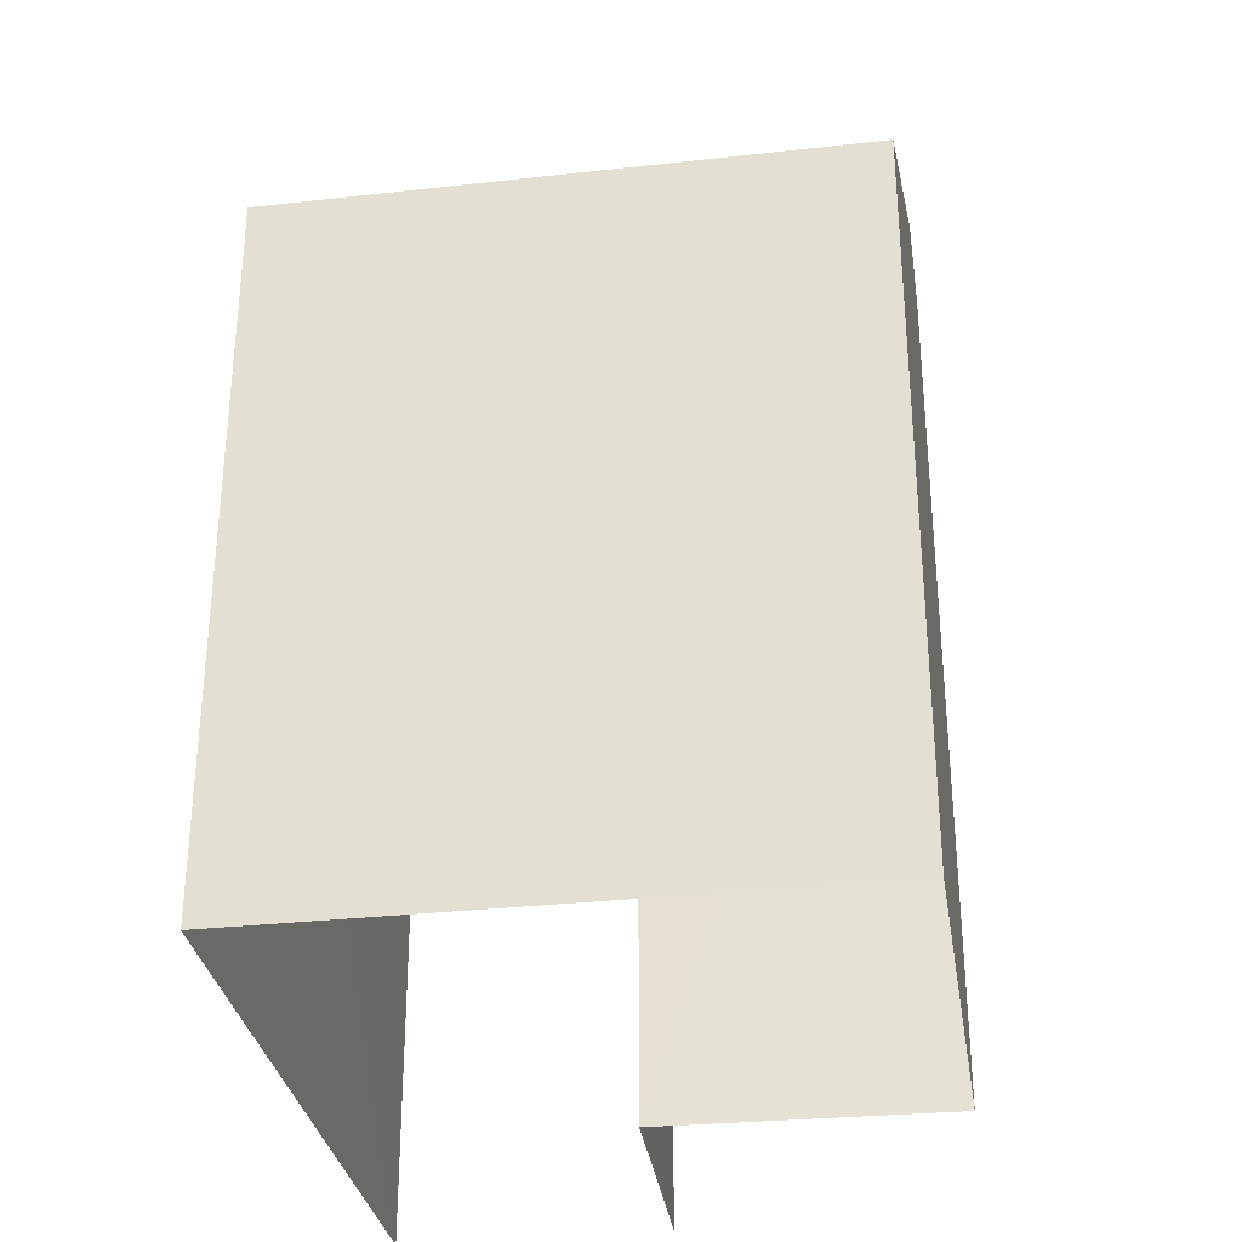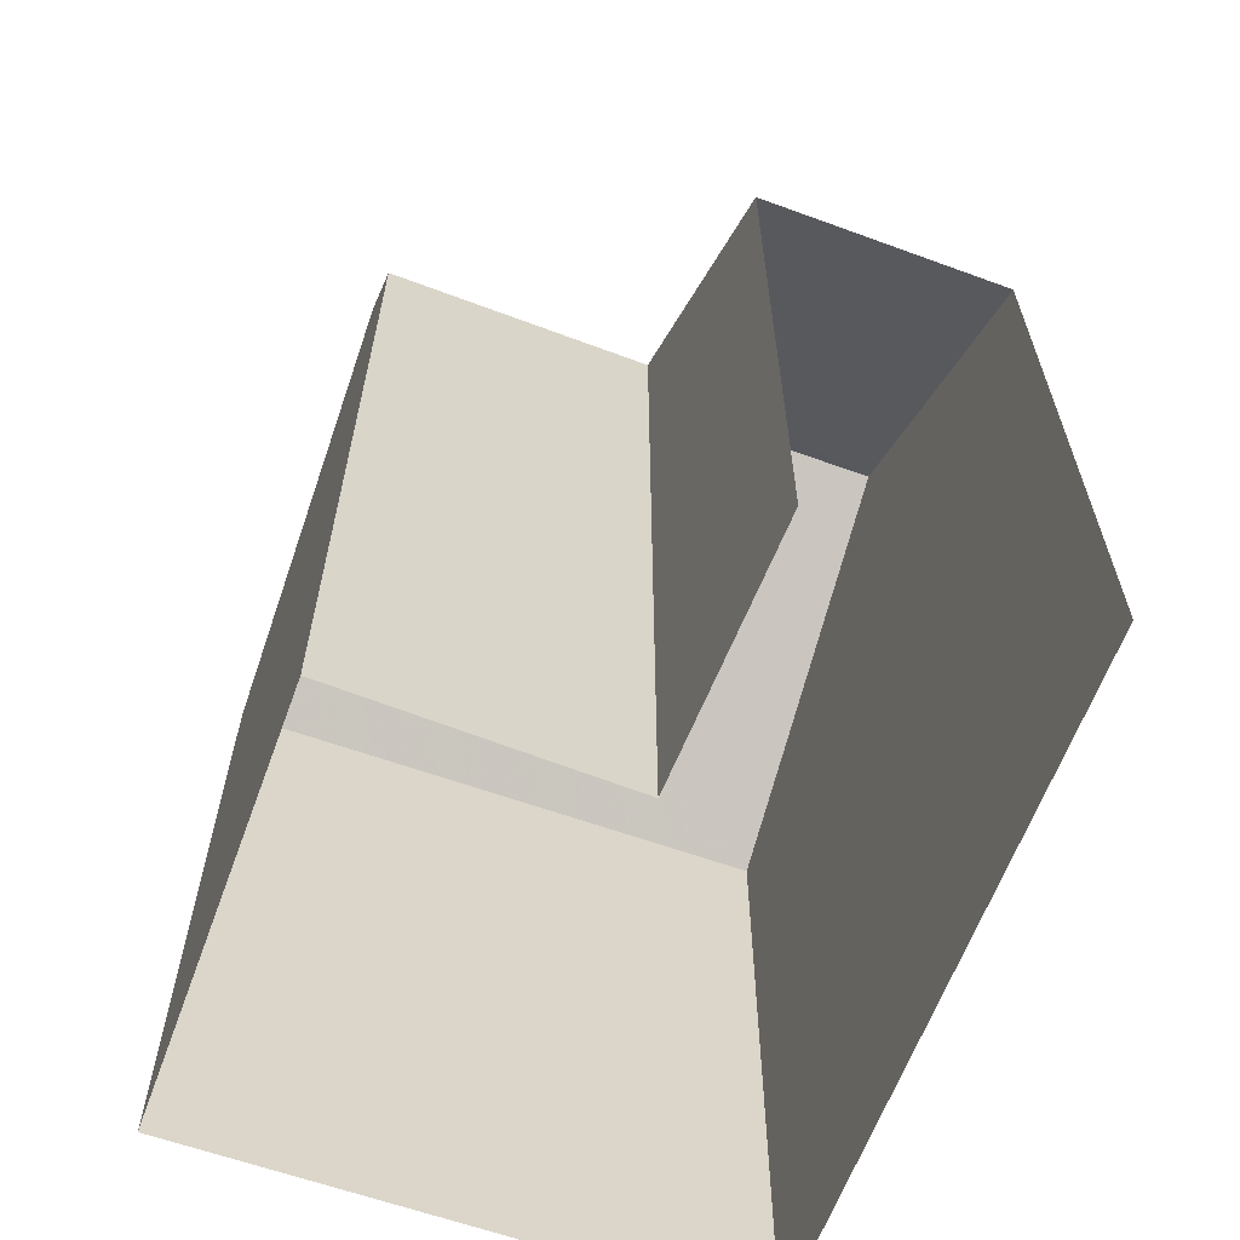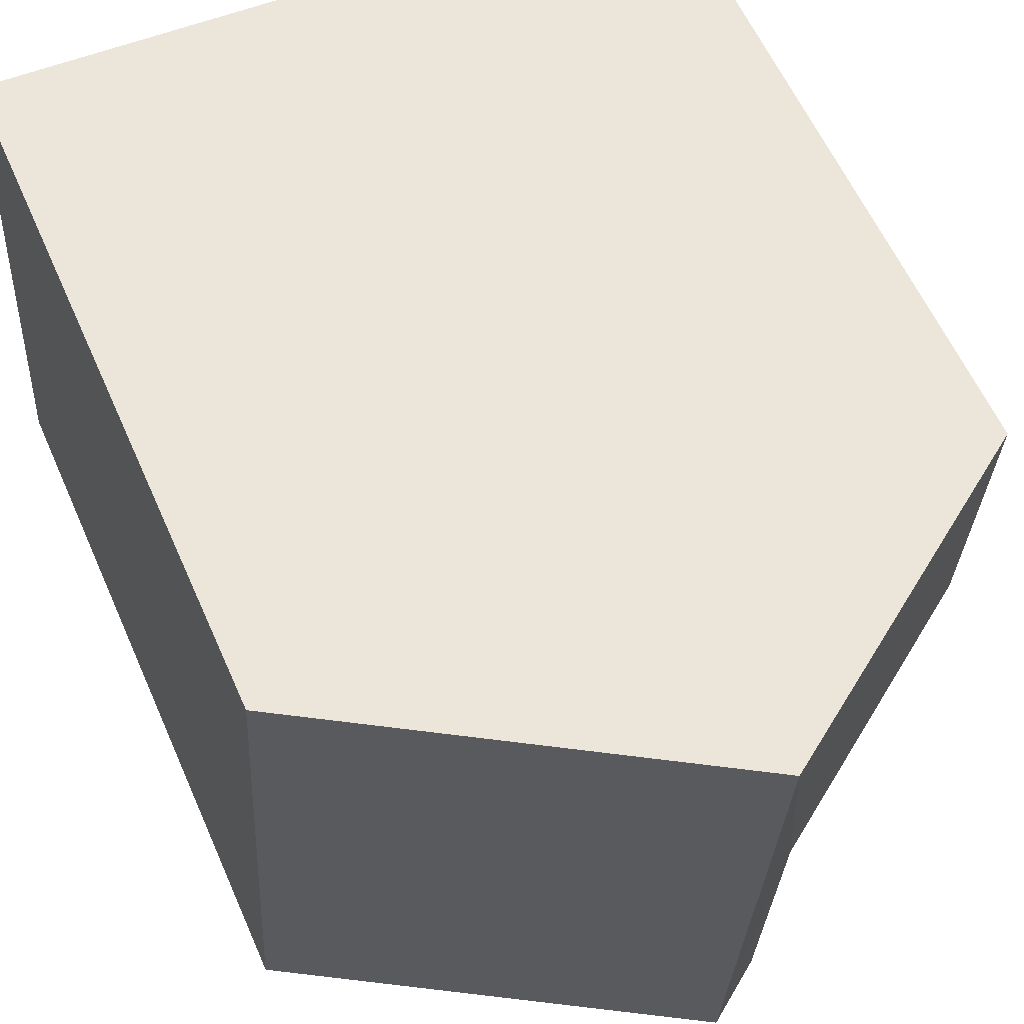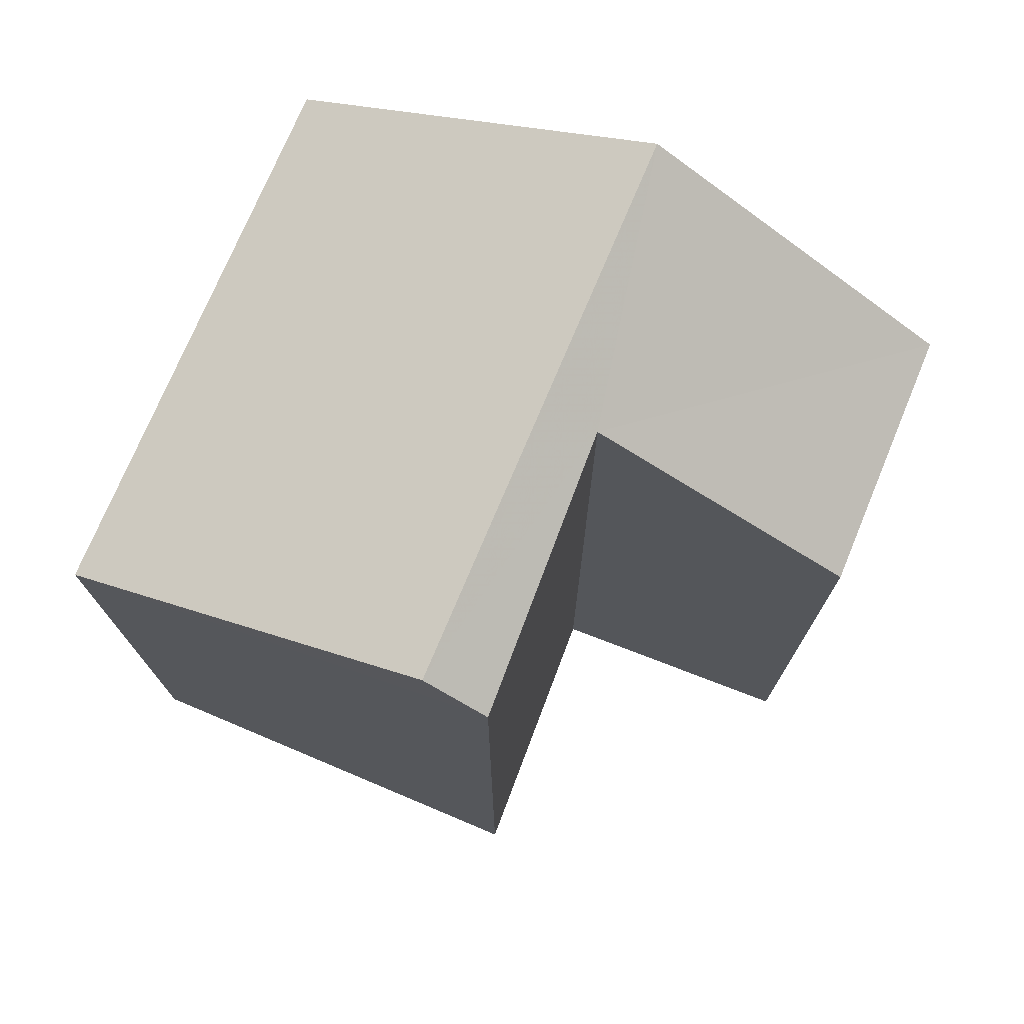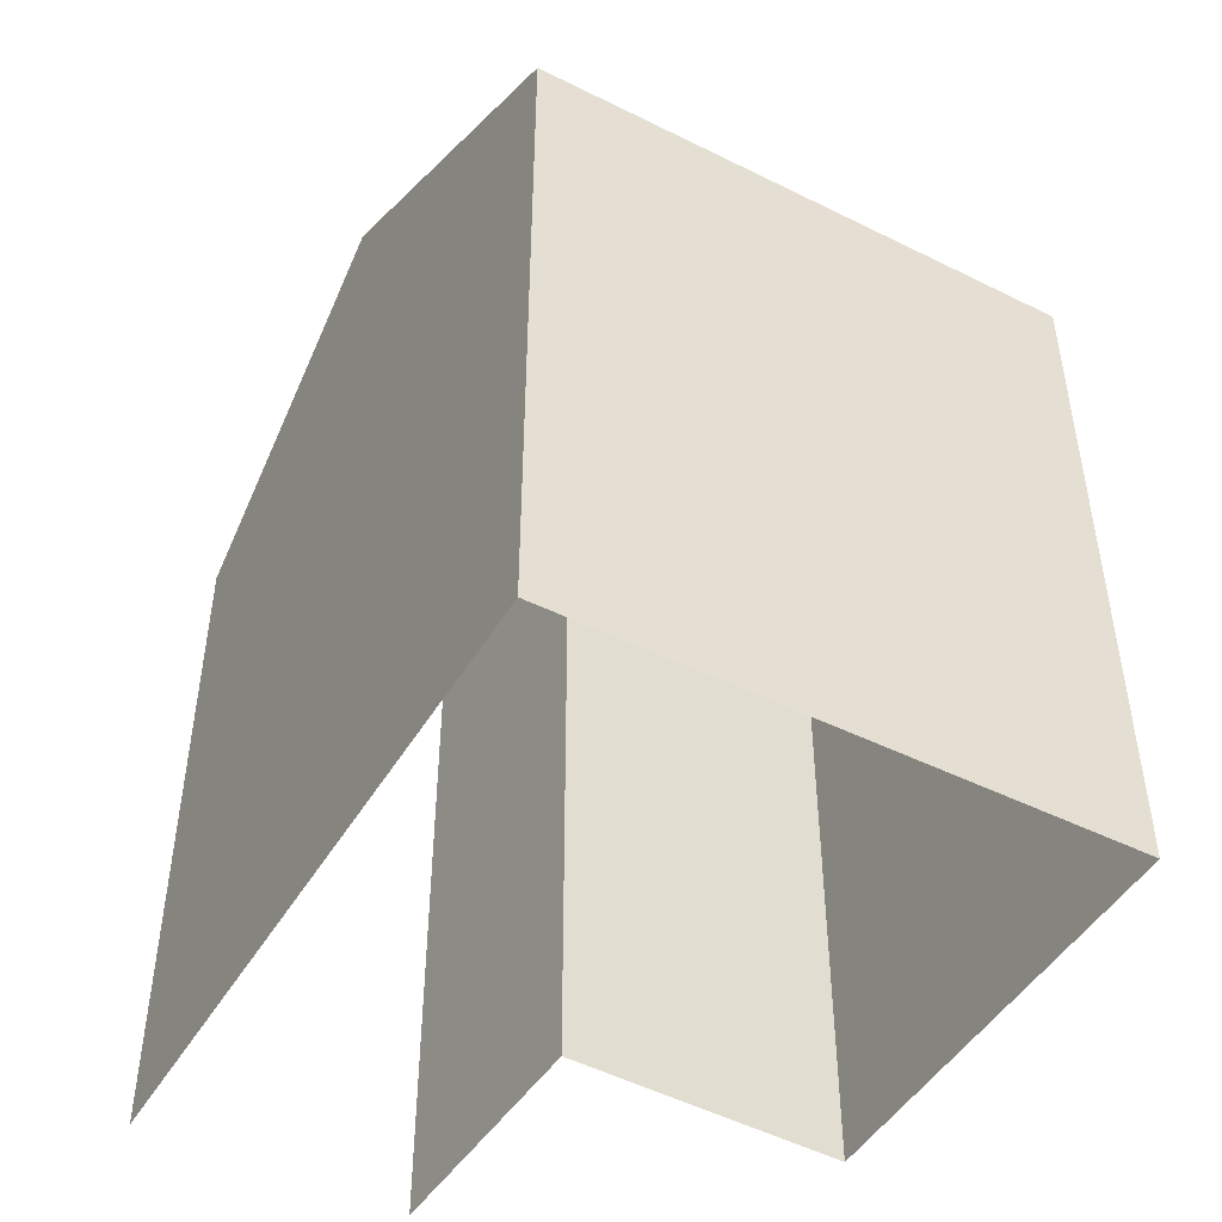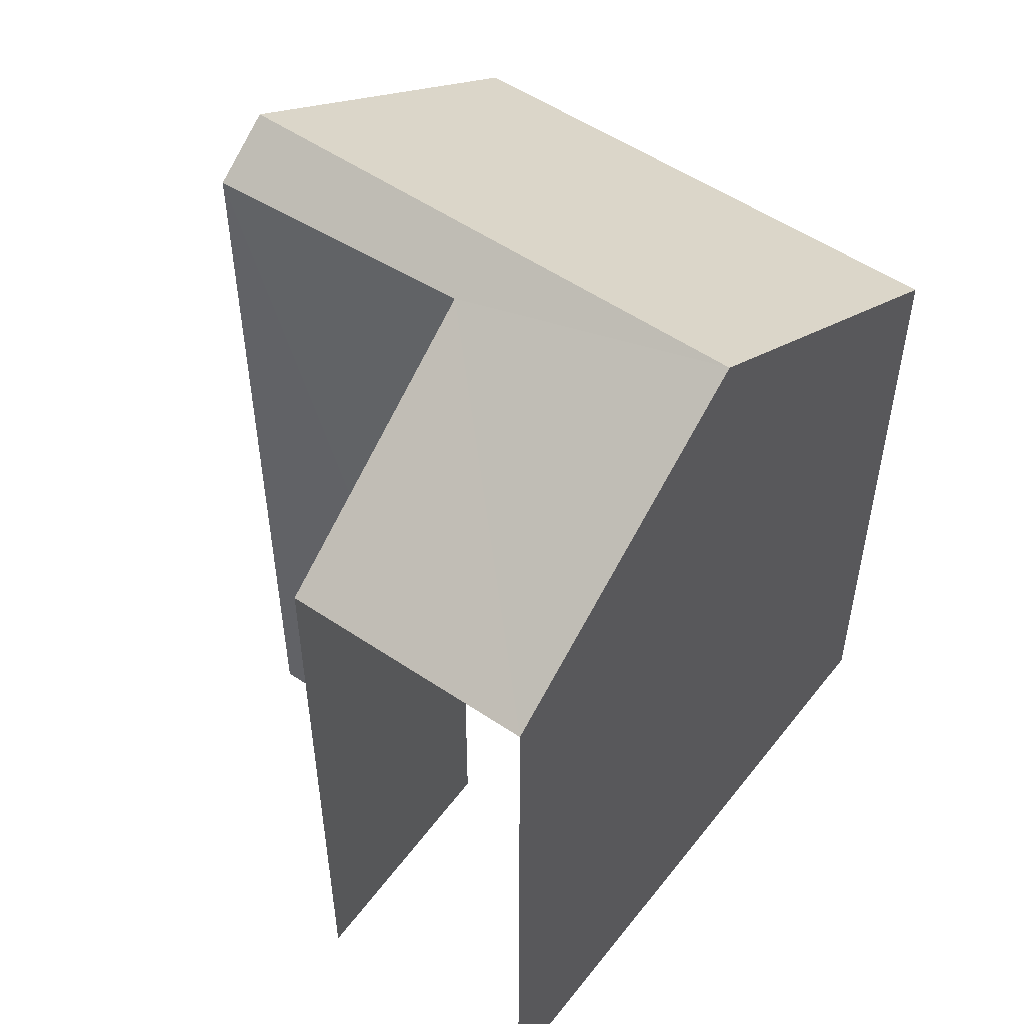
<metadata>
{"format":"obj","ext":"obj","renderer":"f3d","projection":"perspective","resolution":1024,"background":"white","views":[{"elev":-31.8,"azim":-84.3,"up":"+Z"},{"elev":-62.8,"azim":66.6,"up":"+Z"},{"elev":60.1,"azim":-23.8,"up":"+Y"},{"elev":75.0,"azim":19.6,"up":"+Z"},{"elev":-47.1,"azim":-122.7,"up":"+Z"},{"elev":51.8,"azim":123.6,"up":"+Z"}]}
</metadata>
<code>
v -3.739e+05 -1.051e+05 21.6
v -3.739e+05 -1.051e+05 21.6
v -3.739e+05 -1.051e+05 21.6
v -3.739e+05 -1.051e+05 21.6
v -3.739e+05 -1.051e+05 21.6
v -3.739e+05 -1.051e+05 21.6
v -3.739e+05 -1.051e+05 29.67
v -3.739e+05 -1.051e+05 29.68
v -3.739e+05 -1.051e+05 32.26
v -3.739e+05 -1.051e+05 32.26
v -3.739e+05 -1.051e+05 29.67
v -3.739e+05 -1.051e+05 29.67
v -3.739e+05 -1.051e+05 31.82
v -3.739e+05 -1.051e+05 31.75
f 1 2 3
f 3 2 4
f 1 5 2
f 4 2 6
f 11 1 12
f 11 5 1
f 7 8 9
f 10 7 9
f 11 12 13
f 12 10 13
f 13 9 14
f 13 10 9
f 12 1 7
f 12 7 10
f 1 3 7
f 11 2 5
f 11 13 2
f 4 6 8
f 8 14 9
f 8 6 14
f 8 3 4
f 8 7 3
f 14 6 2
f 13 14 2

</code>
